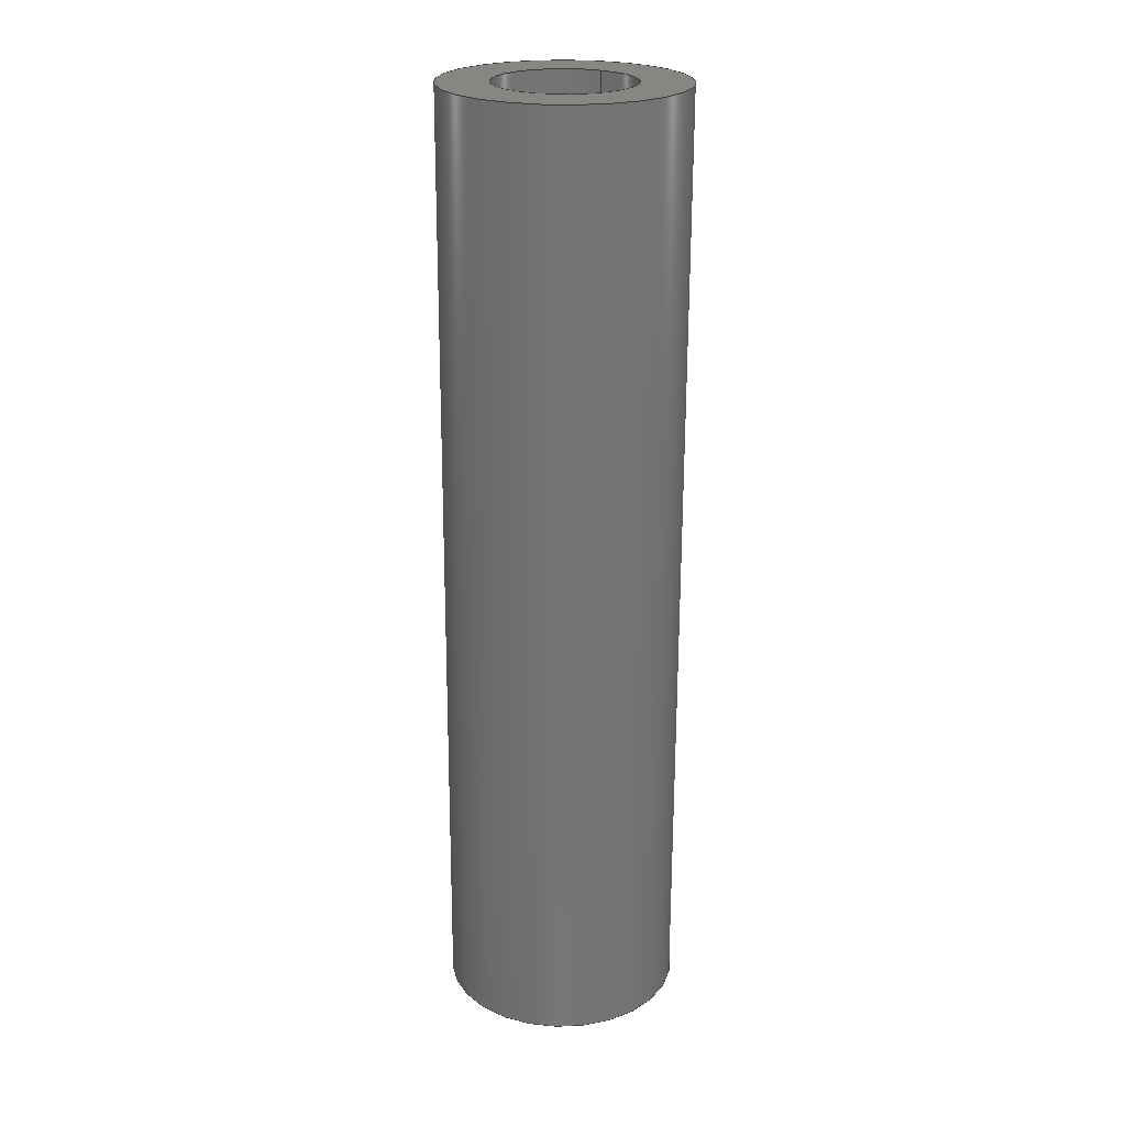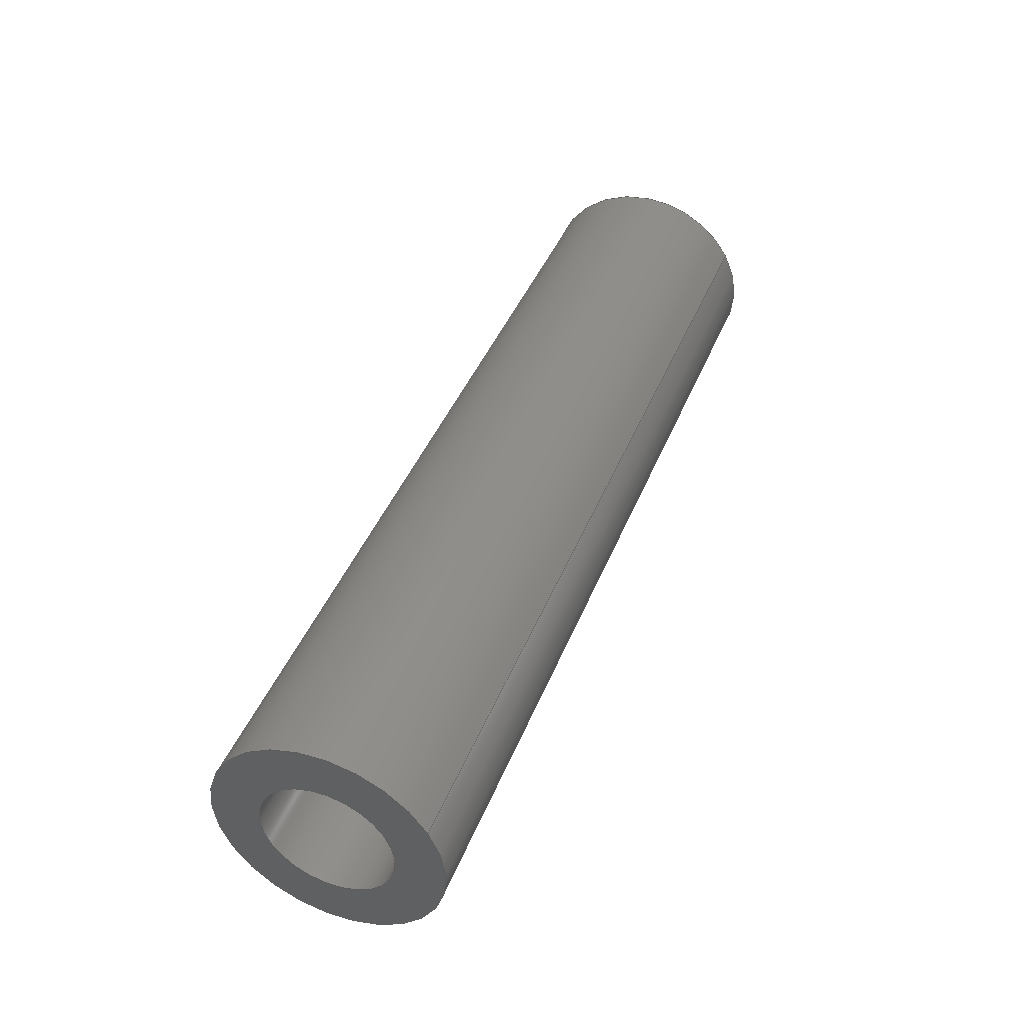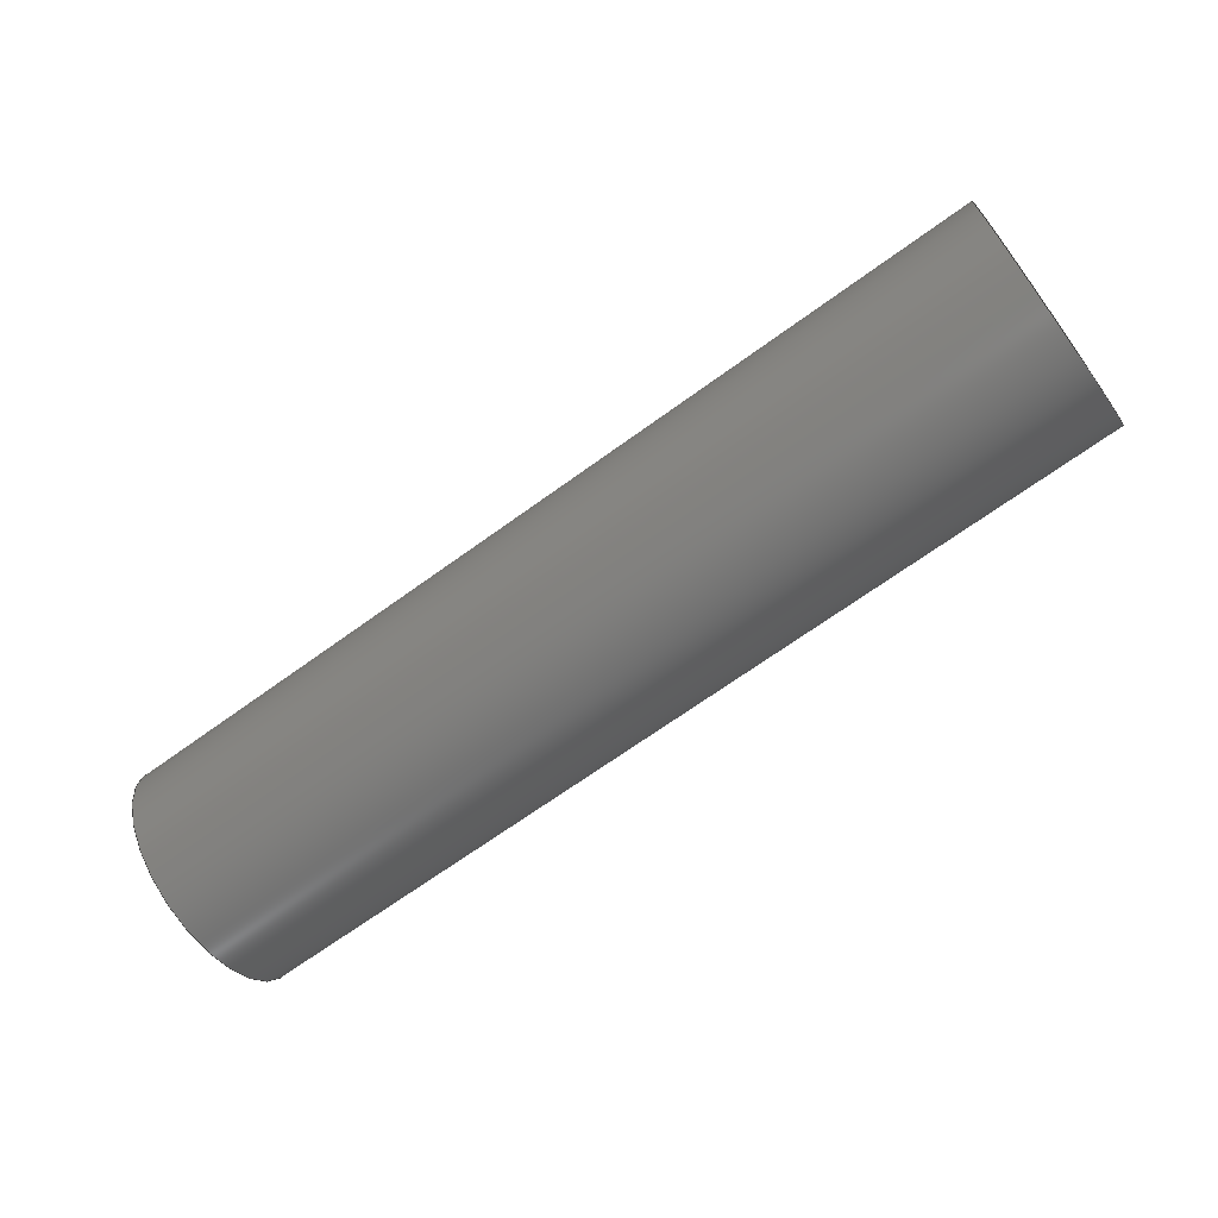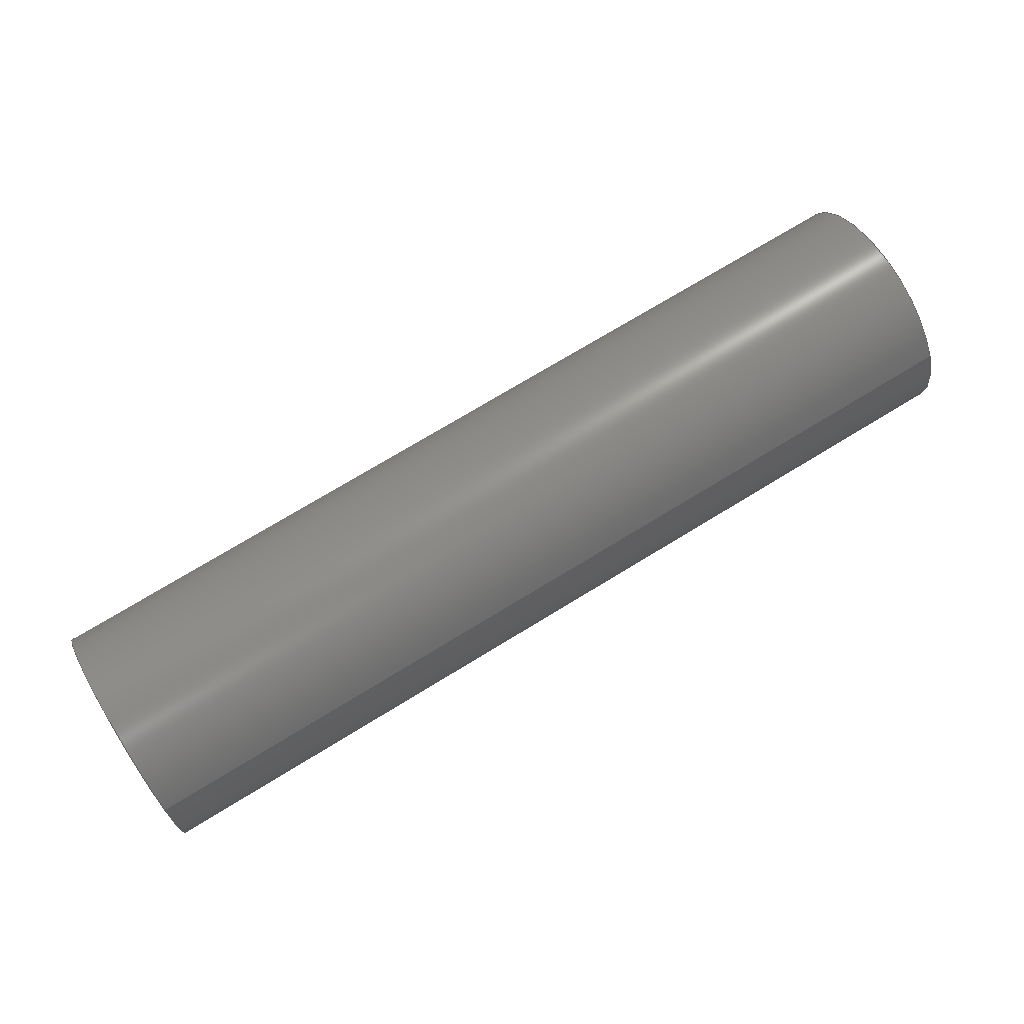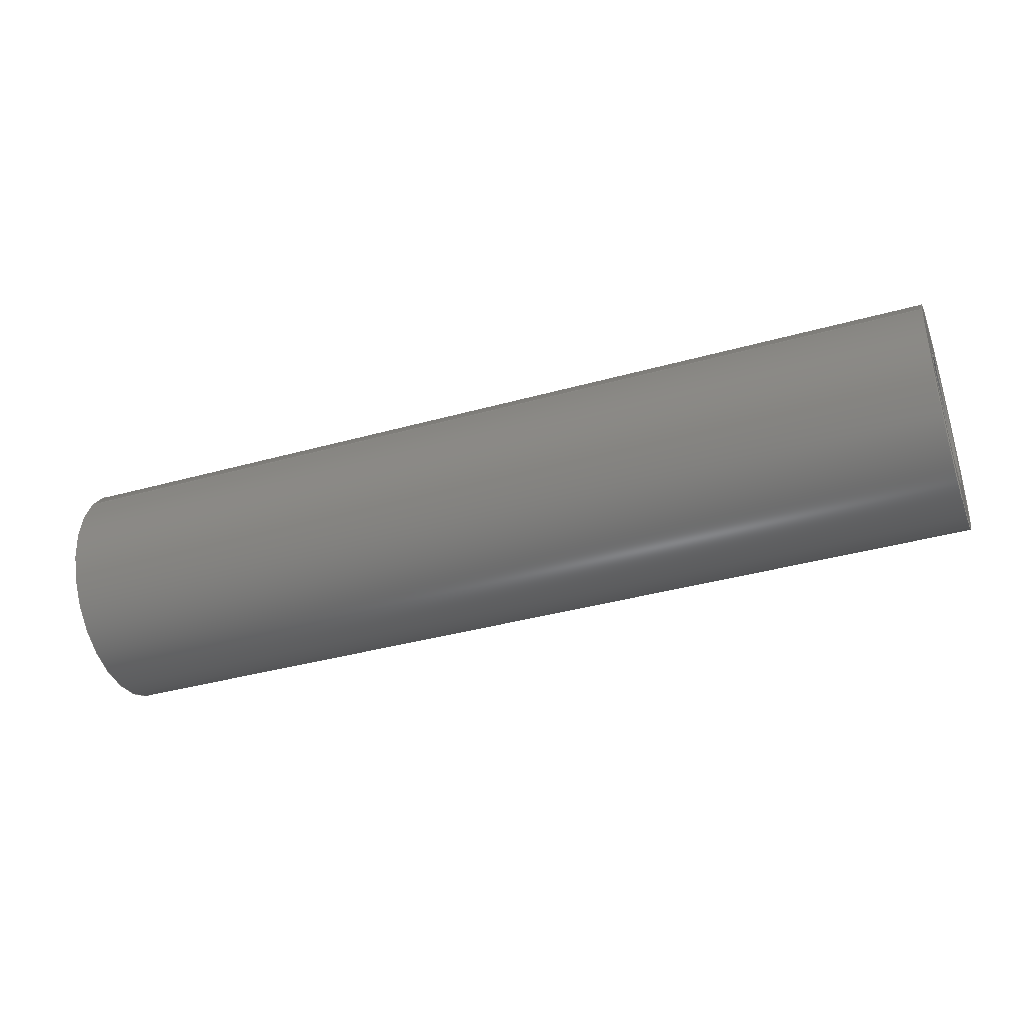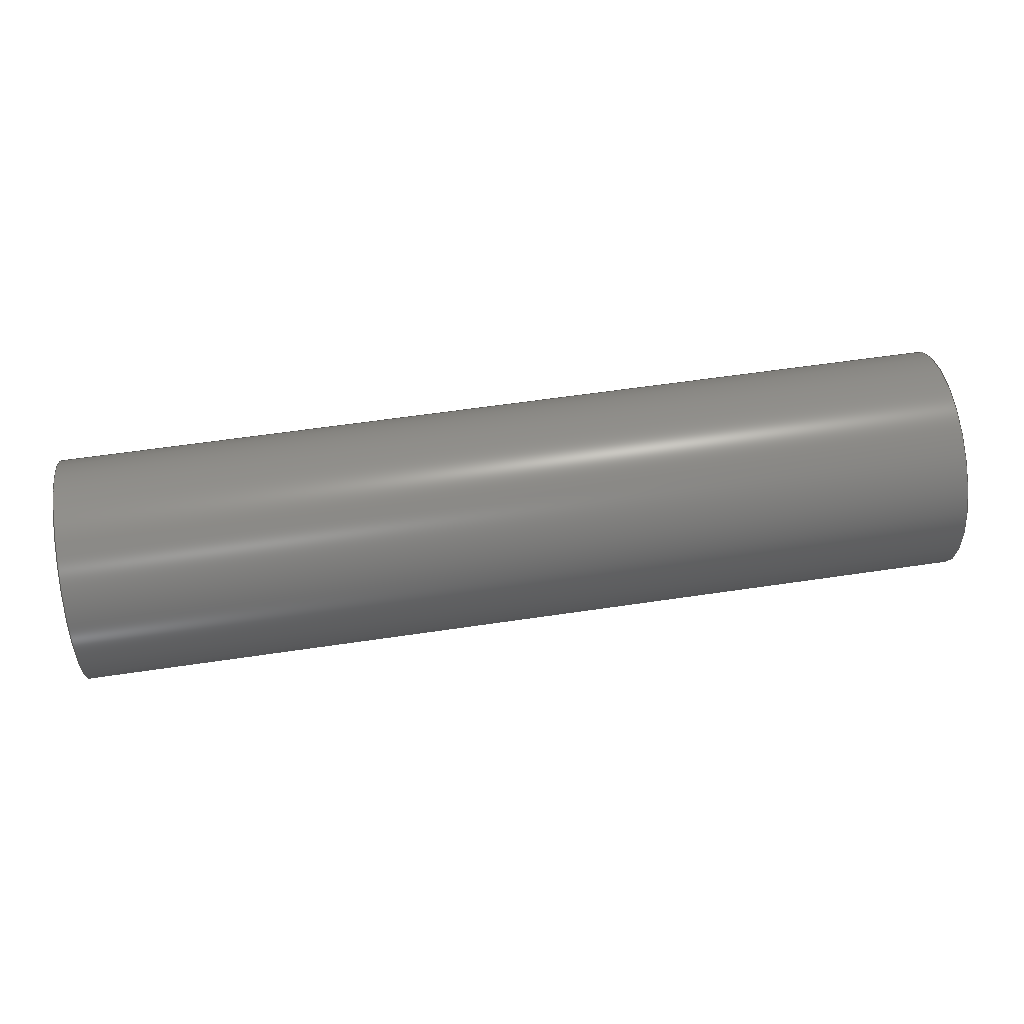
<metadata>
{"format":"step","ext":"step","renderer":"f3d","projection":"perspective","resolution":1024,"background":"white","views":[{"elev":-66.6,"azim":89.8,"up":"+Z"},{"elev":42.8,"azim":-69.0,"up":"+Y"},{"elev":-67.7,"azim":-143.9,"up":"+Z"},{"elev":72.3,"azim":-31.5,"up":"+Y"},{"elev":-38.0,"azim":19.6,"up":"+Y"},{"elev":57.3,"azim":171.1,"up":"+Y"}]}
</metadata>
<code>
ISO-10303-21;
DATA;
#1=PROPERTY_DEFINITION_REPRESENTATION(#5,#3);
#2=PROPERTY_DEFINITION_REPRESENTATION(#6,#4);
#3=REPRESENTATION('',(#7),#108);
#4=REPRESENTATION('',(#8),#108);
#5=PROPERTY_DEFINITION('pmi validation property','',#113);
#6=PROPERTY_DEFINITION('pmi validation property','',#113);
#7=VALUE_REPRESENTATION_ITEM('number of annotations',COUNT_MEASURE(0));
#8=VALUE_REPRESENTATION_ITEM('number of views',COUNT_MEASURE(0));
#9=SHAPE_REPRESENTATION_RELATIONSHIP('','',#66,#10);
#10=ADVANCED_BREP_SHAPE_REPRESENTATION('',(#64),#108);
#11=CYLINDRICAL_SURFACE('',#74,0.001191);
#12=CYLINDRICAL_SURFACE('',#75,0.0006906);
#13=ORIENTED_EDGE('',*,*,#21,.F.);
#14=ORIENTED_EDGE('',*,*,#22,.T.);
#15=ORIENTED_EDGE('',*,*,#23,.F.);
#16=ORIENTED_EDGE('',*,*,#24,.F.);
#17=ORIENTED_EDGE('',*,*,#24,.T.);
#18=ORIENTED_EDGE('',*,*,#22,.F.);
#19=ORIENTED_EDGE('',*,*,#23,.T.);
#20=ORIENTED_EDGE('',*,*,#21,.T.);
#21=EDGE_CURVE('',#25,#25,#29,.T.);
#22=EDGE_CURVE('',#26,#26,#30,.T.);
#23=EDGE_CURVE('',#27,#27,#31,.F.);
#24=EDGE_CURVE('',#28,#28,#32,.T.);
#25=VERTEX_POINT('',#97);
#26=VERTEX_POINT('',#99);
#27=VERTEX_POINT('',#102);
#28=VERTEX_POINT('',#104);
#29=CIRCLE('',#69,0.0006906);
#30=CIRCLE('',#70,0.001191);
#31=CIRCLE('',#72,0.0006906);
#32=CIRCLE('',#73,0.001191);
#33=EDGE_LOOP('',(#13));
#34=EDGE_LOOP('',(#14));
#35=EDGE_LOOP('',(#15));
#36=EDGE_LOOP('',(#16));
#37=EDGE_LOOP('',(#17));
#38=EDGE_LOOP('',(#18));
#39=EDGE_LOOP('',(#19));
#40=EDGE_LOOP('',(#20));
#41=FACE_BOUND('',#33,.T.);
#42=FACE_BOUND('',#34,.T.);
#43=FACE_BOUND('',#35,.T.);
#44=FACE_BOUND('',#36,.T.);
#45=FACE_BOUND('',#37,.T.);
#46=FACE_BOUND('',#38,.T.);
#47=FACE_BOUND('',#39,.T.);
#48=FACE_BOUND('',#40,.T.);
#49=PLANE('',#68);
#50=PLANE('',#71);
#51=ADVANCED_FACE('',(#41,#42),#49,.T.);
#52=ADVANCED_FACE('',(#43,#44),#50,.F.);
#53=ADVANCED_FACE('',(#45,#46),#11,.T.);
#54=ADVANCED_FACE('',(#47,#48),#12,.F.);
#55=CLOSED_SHELL('',(#51,#52,#53,#54));
#56=STYLED_ITEM('',(#57),#64);
#57=PRESENTATION_STYLE_ASSIGNMENT((#58));
#58=SURFACE_STYLE_USAGE(.BOTH.,#59);
#59=SURFACE_SIDE_STYLE('',(#60));
#60=SURFACE_STYLE_FILL_AREA(#61);
#61=FILL_AREA_STYLE('',(#62));
#62=FILL_AREA_STYLE_COLOUR('',#63);
#63=COLOUR_RGB('',0.1961,0.1961,0.1961);
#64=MANIFOLD_SOLID_BREP('Part 4',#55);
#65=SHAPE_DEFINITION_REPRESENTATION(#113,#66);
#66=SHAPE_REPRESENTATION('Part 4',(#67),#108);
#67=AXIS2_PLACEMENT_3D('',#94,#76,#77);
#68=AXIS2_PLACEMENT_3D('',#95,#78,#79);
#69=AXIS2_PLACEMENT_3D('',#96,#80,#81);
#70=AXIS2_PLACEMENT_3D('',#98,#82,#83);
#71=AXIS2_PLACEMENT_3D('',#100,#84,#85);
#72=AXIS2_PLACEMENT_3D('',#101,#86,#87);
#73=AXIS2_PLACEMENT_3D('',#103,#88,#89);
#74=AXIS2_PLACEMENT_3D('',#105,#90,#91);
#75=AXIS2_PLACEMENT_3D('',#106,#92,#93);
#76=DIRECTION('',(0,0,1));
#77=DIRECTION('',(1,0,0));
#78=DIRECTION('',(1,1.226e-48,0));
#79=DIRECTION('',(0,0.866,-0.5));
#80=DIRECTION('',(1,1.226e-48,0));
#81=DIRECTION('',(-1.226e-48,1,0));
#82=DIRECTION('',(1,1.226e-48,0));
#83=DIRECTION('',(-1.226e-48,1,0));
#84=DIRECTION('',(1,1.226e-48,0));
#85=DIRECTION('',(0,0.866,-0.5));
#86=DIRECTION('',(1,1.226e-48,0));
#87=DIRECTION('',(-4.93e-32,0.5,0.866));
#88=DIRECTION('',(1,1.226e-48,0));
#89=DIRECTION('',(-4.93e-32,0.5,0.866));
#90=DIRECTION('',(1,9.244e-33,0));
#91=DIRECTION('',(-4.93e-32,0.5,0.866));
#92=DIRECTION('',(1,1.226e-48,0));
#93=DIRECTION('',(-4.93e-32,0.5,0.866));
#94=CARTESIAN_POINT('',(0,0,0));
#95=CARTESIAN_POINT('',(-0.01385,-0.793,-0.04513));
#96=CARTESIAN_POINT('',(-0.01385,-0.7874,-0.03534));
#97=CARTESIAN_POINT('',(-0.01385,-0.7867,-0.03534));
#98=CARTESIAN_POINT('',(-0.01385,-0.7874,-0.03534));
#99=CARTESIAN_POINT('',(-0.01385,-0.7862,-0.03534));
#100=CARTESIAN_POINT('',(-0.02338,-0.793,-0.04513));
#101=CARTESIAN_POINT('',(-0.02338,-0.7874,-0.03534));
#102=CARTESIAN_POINT('',(-0.02338,-0.787,-0.03474));
#103=CARTESIAN_POINT('',(-0.02338,-0.7874,-0.03534));
#104=CARTESIAN_POINT('',(-0.02338,-0.7868,-0.03431));
#105=CARTESIAN_POINT('',(-0.02338,-0.7874,-0.03534));
#106=CARTESIAN_POINT('',(-0.02338,-0.7874,-0.03534));
#107=MECHANICAL_DESIGN_GEOMETRIC_PRESENTATION_REPRESENTATION('',(#56),#108);
#108=(
GEOMETRIC_REPRESENTATION_CONTEXT(3)
GLOBAL_UNCERTAINTY_ASSIGNED_CONTEXT((#109))
GLOBAL_UNIT_ASSIGNED_CONTEXT((#112,#111,#110))
REPRESENTATION_CONTEXT('Part 4','TOP_LEVEL_ASSEMBLY_PART')
);
#109=UNCERTAINTY_MEASURE_WITH_UNIT(LENGTH_MEASURE(5e-06),#112,
'DISTANCE_ACCURACY_VALUE','Maximum Tolerance applied to model');
#110=(
NAMED_UNIT(*)
SI_UNIT($,.STERADIAN.)
SOLID_ANGLE_UNIT()
);
#111=(
NAMED_UNIT(*)
PLANE_ANGLE_UNIT()
SI_UNIT($,.RADIAN.)
);
#112=(
LENGTH_UNIT()
NAMED_UNIT(*)
SI_UNIT($,.METRE.)
);
#113=PRODUCT_DEFINITION_SHAPE('','',#114);
#114=PRODUCT_DEFINITION('','',#116,#115);
#115=PRODUCT_DEFINITION_CONTEXT('',#122,'design');
#116=PRODUCT_DEFINITION_FORMATION_WITH_SPECIFIED_SOURCE('','',#118,
 .NOT_KNOWN.);
#117=PRODUCT_RELATED_PRODUCT_CATEGORY('','',(#118));
#118=PRODUCT('Part 4','Part 4','Part 4',(#120));
#119=PRODUCT_CATEGORY('','');
#120=PRODUCT_CONTEXT('',#122,'mechanical');
#121=APPLICATION_PROTOCOL_DEFINITION('international standard',
'automotive_design',2010,#122);
#122=APPLICATION_CONTEXT(
'core data for automotive mechanical design processes');
ENDSEC;
END-ISO-10303-21;

</code>
